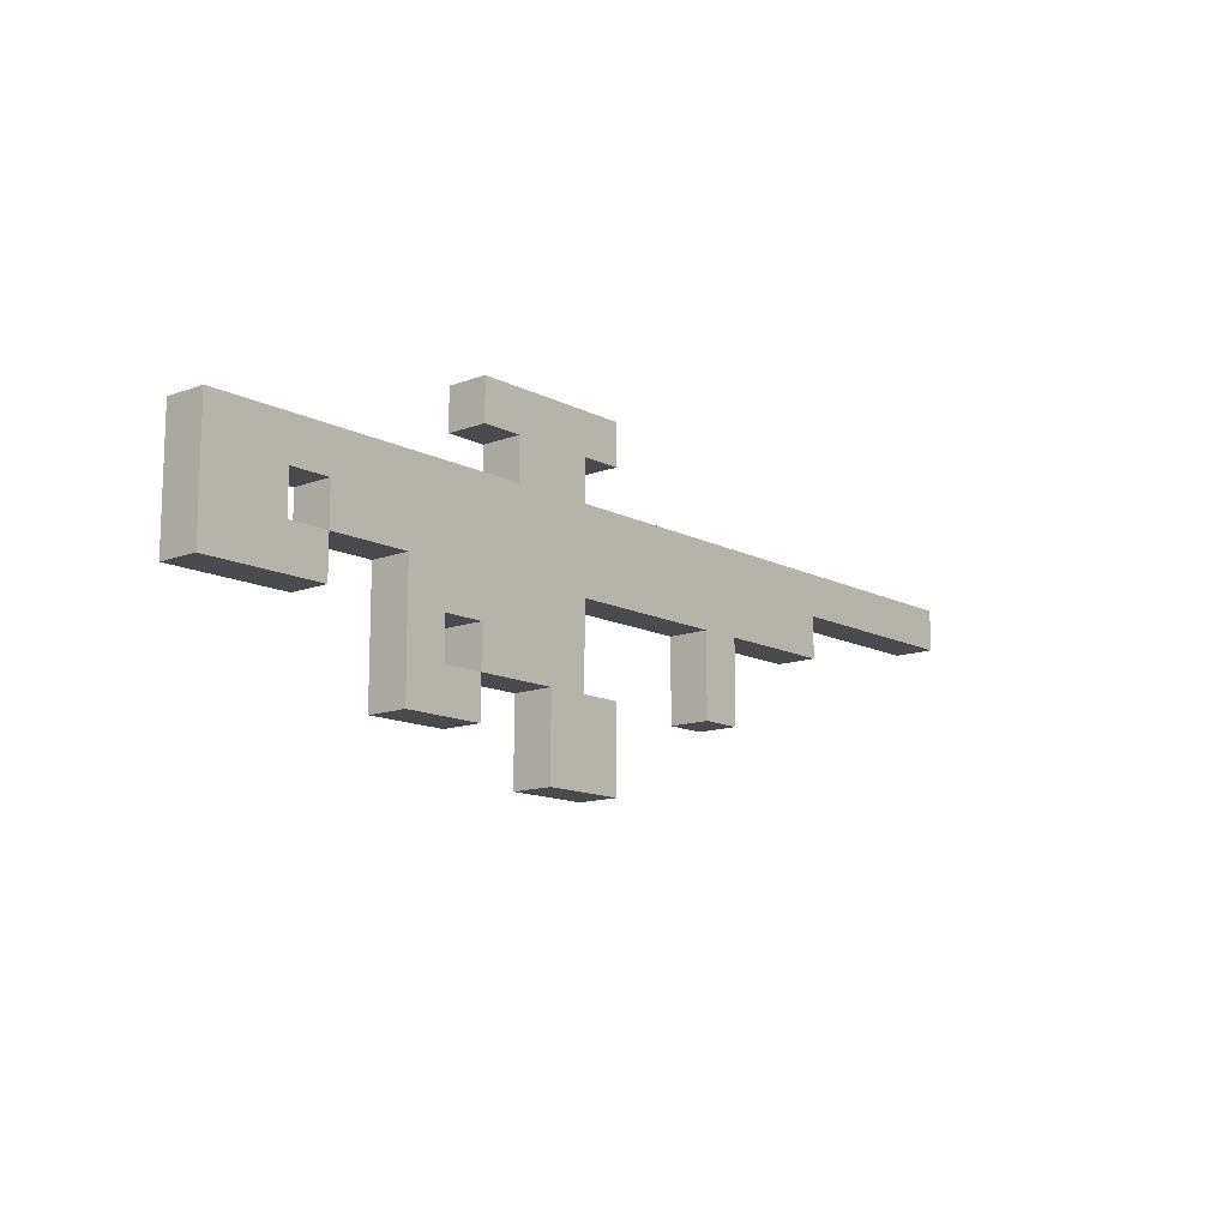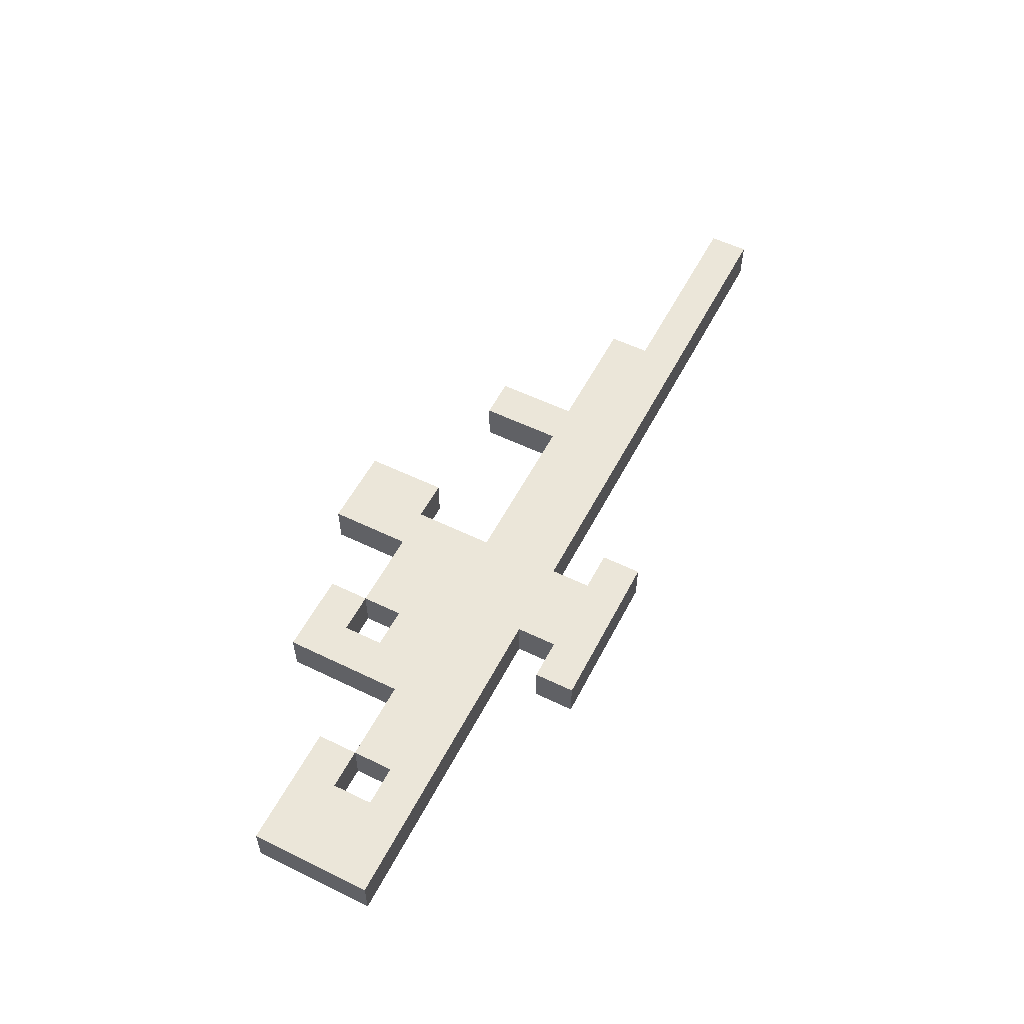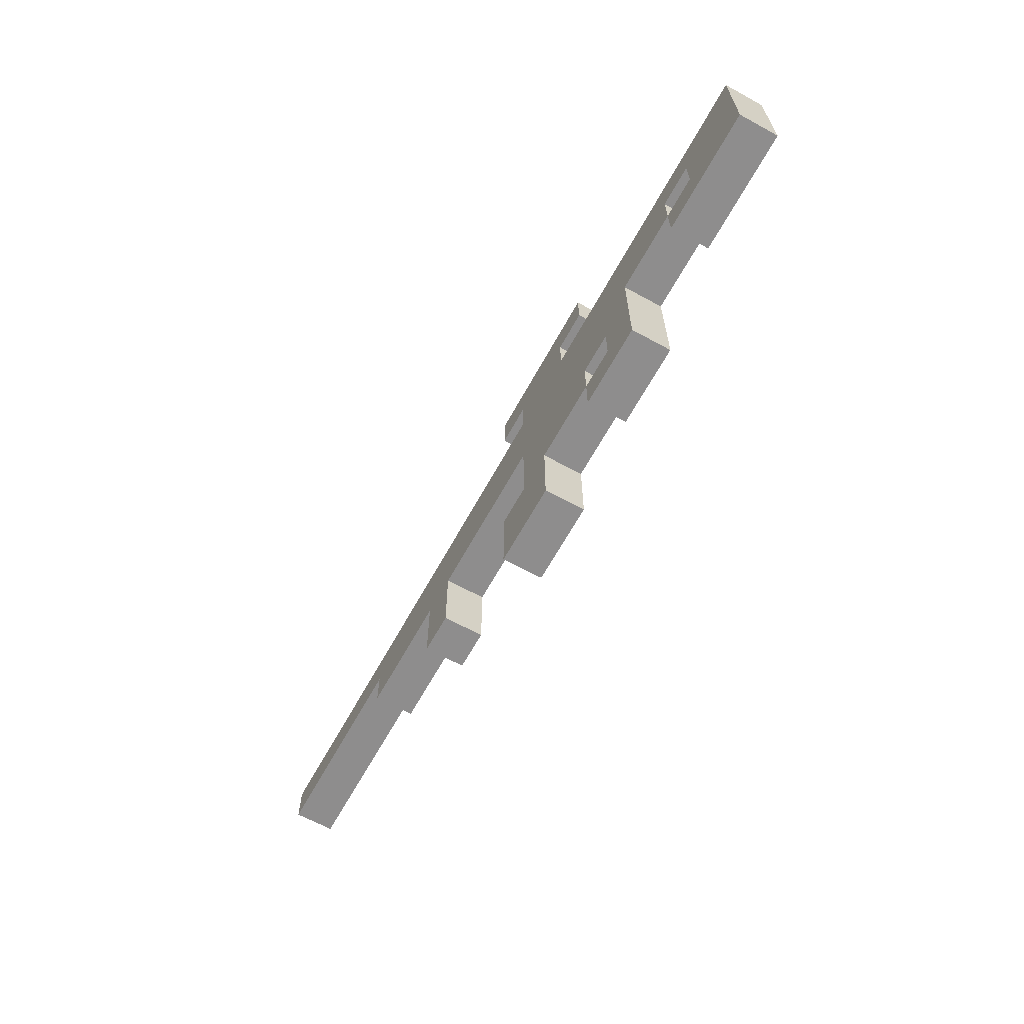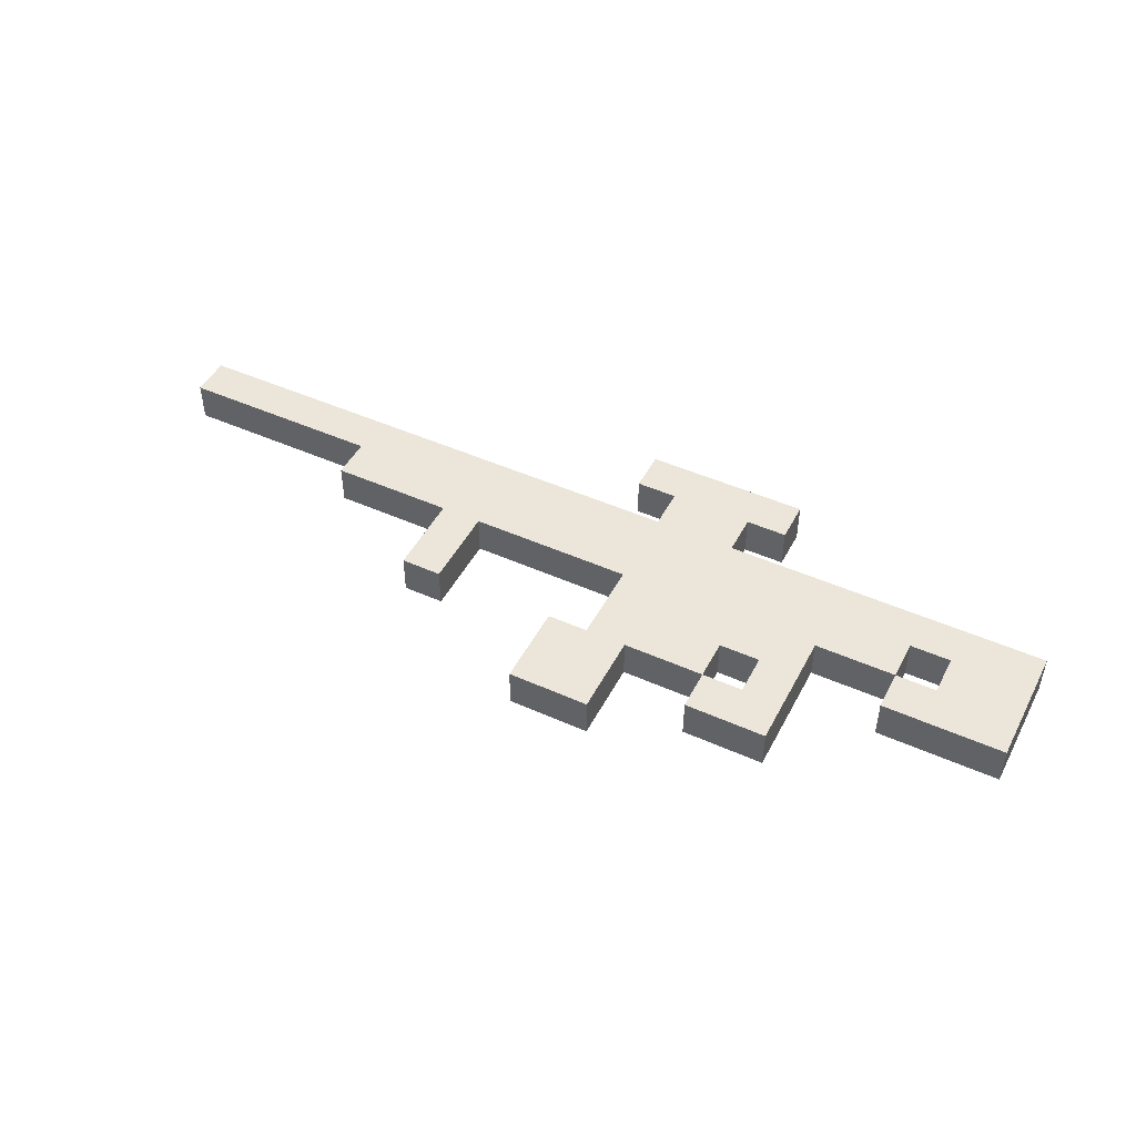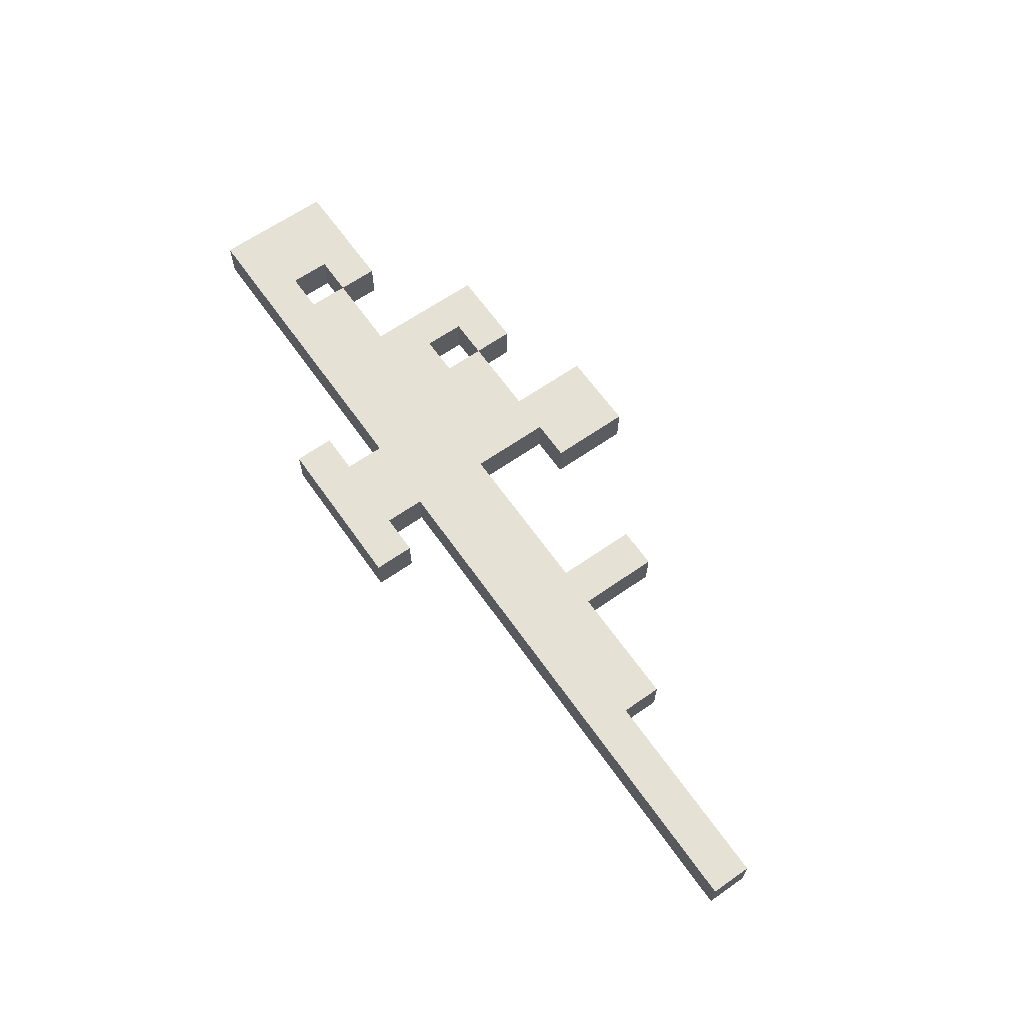
<metadata>
{"format":"obj","ext":"obj","renderer":"f3d","projection":"perspective","resolution":1024,"background":"white","views":[{"elev":-12.9,"azim":130.6,"up":"+Y"},{"elev":55.3,"azim":117.1,"up":"+Z"},{"elev":-64.7,"azim":61.2,"up":"+Y"},{"elev":47.4,"azim":26.8,"up":"+Z"},{"elev":64.3,"azim":-125.1,"up":"+Z"}]}
</metadata>
<code>
o
v -1.2 0.5 0.1
v -1.2 0.5 0
v -1.2 0.6 0.1
v -1.2 0.6 0
v -0.7 0.4 0.1
v -0.7 0.4 0
v -0.7 0.5 0.1
v -0.7 0.5 0
v -0.4 0.2 0.1
v -0.4 0.2 0
v -0.4 0.4 0.1
v -0.4 0.4 0
v 0 0 0.1
v 0 0 0
v 0 0.2 0.1
v 0 0.2 0
v 0 0.7 0.1
v 0 0.7 0
v 0 0.8 0.1
v 0 0.8 0
v 0.1 0.2 0.1
v 0.1 0.2 0
v 0.1 0.4 0.1
v 0.1 0.4 0
v 0.1 0.6 0.1
v 0.1 0.6 0
v 0.1 0.7 0.1
v 0.1 0.7 0
v 0.4 0.1 0.1
v 0.4 0.1 0
v 0.4 0.2 0.1
v 0.4 0.2 0
v 0.5 0.2 0.1
v 0.5 0.2 0
v 0.5 0.3 0.1
v 0.5 0.3 0
v 0.8 0.3 0.1
v 0.8 0.3 0
v 0.8 0.4 0.1
v 0.8 0.4 0
v 0.9 0.4 0.1
v 0.9 0.4 0
v 0.9 0.5 0.1
v 0.9 0.5 0
v -0.3 0.2 0.1
v -0.3 0.2 0
v -0.3 0.4 0.1
v -0.3 0.4 0
v 0.2 0 0.1
v 0.2 0 0
v 0.2 0.2 0.1
v 0.2 0.2 0
v 0.3 0.6 0.1
v 0.3 0.6 0
v 0.3 0.7 0.1
v 0.3 0.7 0
v 0.4 0.2 0.1
v 0.4 0.2 0
v 0.4 0.3 0.1
v 0.4 0.3 0
v 0.4 0.7 0.1
v 0.4 0.7 0
v 0.4 0.8 0.1
v 0.4 0.8 0
v 0.6 0.1 0.1
v 0.6 0.1 0
v 0.6 0.4 0.1
v 0.6 0.4 0
v 0.8 0.4 0.1
v 0.8 0.4 0
v 0.8 0.5 0.1
v 0.8 0.5 0
v 1.1 0.3 0.1
v 1.1 0.3 0
v 1.1 0.6 0.1
v 1.1 0.6 0
v -1.2 0.5 0.1
v -1.2 0.6 0.1
v -0.9 0.5 0.1
v -0.9 0.6 0.1
v -0.8 0.5 0.1
v -0.8 0.6 0.1
v -0.7 0.4 0.1
v -0.7 0.5 0.1
v -0.7 0.6 0.1
v -0.6 0.4 0.1
v -0.6 0.5 0.1
v -0.6 0.6 0.1
v -0.4 0.2 0.1
v -0.4 0.4 0.1
v -0.3 0.2 0.1
v -0.3 0.4 0.1
v 0 0 0.1
v 0 0.2 0.1
v 0 0.4 0.1
v 0 0.5 0.1
v 0 0.7 0.1
v 0 0.8 0.1
v 0.1 0.2 0.1
v 0.1 0.4 0.1
v 0.1 0.5 0.1
v 0.1 0.6 0.1
v 0.1 0.7 0.1
v 0.2 0 0.1
v 0.2 0.2 0.1
v 0.2 0.6 0.1
v 0.2 0.7 0.1
v 0.3 0.2 0.1
v 0.3 0.4 0.1
v 0.3 0.5 0.1
v 0.3 0.6 0.1
v 0.3 0.7 0.1
v 0.4 0.1 0.1
v 0.4 0.2 0.1
v 0.4 0.3 0.1
v 0.4 0.4 0.1
v 0.4 0.5 0.1
v 0.4 0.6 0.1
v 0.4 0.7 0.1
v 0.4 0.8 0.1
v 0.5 0.2 0.1
v 0.5 0.3 0.1
v 0.5 0.4 0.1
v 0.5 0.6 0.1
v 0.6 0.1 0.1
v 0.6 0.4 0.1
v 0.6 0.6 0.1
v 0.8 0.3 0.1
v 0.8 0.4 0.1
v 0.8 0.5 0.1
v 0.9 0.4 0.1
v 0.9 0.5 0.1
v 1 0.3 0.1
v 1 0.6 0.1
v 1.1 0.3 0.1
v 1.1 0.6 0.1
v -1.2 0.5 0
v -1.2 0.6 0
v -0.9 0.5 0
v -0.9 0.6 0
v -0.8 0.5 0
v -0.8 0.6 0
v -0.7 0.4 0
v -0.7 0.5 0
v -0.7 0.6 0
v -0.6 0.4 0
v -0.6 0.5 0
v -0.6 0.6 0
v -0.4 0.2 0
v -0.4 0.4 0
v -0.3 0.2 0
v -0.3 0.4 0
v 0 0 0
v 0 0.2 0
v 0 0.4 0
v 0 0.5 0
v 0 0.7 0
v 0 0.8 0
v 0.1 0.2 0
v 0.1 0.4 0
v 0.1 0.5 0
v 0.1 0.6 0
v 0.1 0.7 0
v 0.2 0 0
v 0.2 0.2 0
v 0.2 0.6 0
v 0.2 0.7 0
v 0.3 0.2 0
v 0.3 0.4 0
v 0.3 0.5 0
v 0.3 0.6 0
v 0.3 0.7 0
v 0.4 0.1 0
v 0.4 0.2 0
v 0.4 0.3 0
v 0.4 0.4 0
v 0.4 0.5 0
v 0.4 0.6 0
v 0.4 0.7 0
v 0.4 0.8 0
v 0.5 0.2 0
v 0.5 0.3 0
v 0.5 0.4 0
v 0.5 0.6 0
v 0.6 0.1 0
v 0.6 0.4 0
v 0.6 0.6 0
v 0.8 0.3 0
v 0.8 0.4 0
v 0.8 0.5 0
v 0.9 0.4 0
v 0.9 0.5 0
v 1 0.3 0
v 1 0.6 0
v 1.1 0.3 0
v 1.1 0.6 0
v 0 0 0.1
v 0.2 0 0.1
v 0 0 0
v 0.2 0 0
v 0.4 0.1 0.1
v 0.6 0.1 0.1
v 0.4 0.1 0
v 0.6 0.1 0
v -0.4 0.2 0.1
v -0.3 0.2 0.1
v 0.2 0.2 0.1
v 0.3 0.2 0.1
v 0.4 0.2 0.1
v -0.4 0.2 0
v -0.3 0.2 0
v 0.2 0.2 0
v 0.3 0.2 0
v 0.4 0.2 0
v 0.4 0.3 0.1
v 0.5 0.3 0.1
v 0.8 0.3 0.1
v 1 0.3 0.1
v 1.1 0.3 0.1
v 0.4 0.3 0
v 0.5 0.3 0
v 0.8 0.3 0
v 1 0.3 0
v 1.1 0.3 0
v -0.7 0.4 0.1
v -0.6 0.4 0.1
v -0.4 0.4 0.1
v -0.3 0.4 0.1
v 0 0.4 0.1
v 0.1 0.4 0.1
v 0.6 0.4 0.1
v 0.8 0.4 0.1
v -0.7 0.4 0
v -0.6 0.4 0
v -0.4 0.4 0
v -0.3 0.4 0
v 0 0.4 0
v 0.1 0.4 0
v 0.6 0.4 0
v 0.8 0.4 0
v -1.2 0.5 0.1
v -0.9 0.5 0.1
v -0.8 0.5 0.1
v -0.7 0.5 0.1
v 0.8 0.5 0.1
v 0.9 0.5 0.1
v -1.2 0.5 0
v -0.9 0.5 0
v -0.8 0.5 0
v -0.7 0.5 0
v 0.8 0.5 0
v 0.9 0.5 0
v 0 0.7 0.1
v 0.1 0.7 0.1
v 0.3 0.7 0.1
v 0.4 0.7 0.1
v 0 0.7 0
v 0.1 0.7 0
v 0.3 0.7 0
v 0.4 0.7 0
v 0 0.2 0.1
v 0.1 0.2 0.1
v 0.4 0.2 0.1
v 0.5 0.2 0.1
v 0 0.2 0
v 0.1 0.2 0
v 0.4 0.2 0
v 0.5 0.2 0
v 0.8 0.4 0.1
v 0.9 0.4 0.1
v 0.8 0.4 0
v 0.9 0.4 0
v -1.2 0.6 0.1
v -0.9 0.6 0.1
v -0.8 0.6 0.1
v -0.7 0.6 0.1
v -0.6 0.6 0.1
v 0.1 0.6 0.1
v 0.3 0.6 0.1
v 0.4 0.6 0.1
v 0.5 0.6 0.1
v 0.6 0.6 0.1
v 1 0.6 0.1
v 1.1 0.6 0.1
v -1.2 0.6 0
v -0.9 0.6 0
v -0.8 0.6 0
v -0.7 0.6 0
v -0.6 0.6 0
v 0.1 0.6 0
v 0.3 0.6 0
v 0.4 0.6 0
v 0.5 0.6 0
v 0.6 0.6 0
v 1 0.6 0
v 1.1 0.6 0
v 0 0.8 0.1
v 0.4 0.8 0.1
v 0 0.8 0
v 0.4 0.8 0
f 3 2 1
f 4 2 3
f 7 6 5
f 8 6 7
f 11 10 9
f 12 10 11
f 15 14 13
f 16 14 15
f 19 18 17
f 20 18 19
f 23 22 21
f 24 22 23
f 27 26 25
f 28 26 27
f 31 30 29
f 32 30 31
f 35 34 33
f 36 34 35
f 39 38 37
f 40 38 39
f 43 42 41
f 44 42 43
f 45 46 47
f 47 46 48
f 49 50 51
f 51 50 52
f 53 54 55
f 55 54 56
f 57 58 59
f 59 58 60
f 61 62 63
f 63 62 64
f 65 66 67
f 67 66 68
f 69 70 71
f 71 70 72
f 73 74 75
f 75 74 76
f 79 78 77
f 80 78 79
f 81 80 79
f 82 80 81
f 84 82 81
f 85 82 84
f 86 84 83
f 86 85 84
f 87 85 86
f 88 85 87
f 90 87 86
f 91 90 89
f 92 87 90
f 92 90 91
f 95 87 92
f 96 88 87
f 96 87 95
f 99 94 93
f 100 96 95
f 101 88 96
f 101 96 100
f 102 88 101
f 103 98 97
f 104 100 99
f 104 99 93
f 105 100 104
f 106 103 102
f 106 102 101
f 107 98 103
f 107 103 106
f 108 100 105
f 109 101 100
f 109 100 108
f 110 106 101
f 110 101 109
f 111 107 106
f 111 106 110
f 112 98 107
f 112 107 111
f 114 109 108
f 114 110 109
f 115 110 114
f 116 110 115
f 117 111 110
f 117 110 116
f 118 111 117
f 119 98 112
f 120 98 119
f 121 114 113
f 122 116 115
f 123 118 117
f 123 117 116
f 123 116 122
f 124 118 123
f 125 121 113
f 125 122 121
f 125 123 122
f 126 124 123
f 126 123 125
f 127 124 126
f 129 127 126
f 130 127 129
f 131 129 128
f 132 127 130
f 133 131 128
f 133 132 131
f 134 127 132
f 134 132 133
f 135 134 133
f 136 134 135
f 137 138 139
f 139 138 140
f 139 140 141
f 141 140 142
f 141 142 144
f 144 142 145
f 143 144 146
f 144 145 146
f 146 145 147
f 147 145 148
f 146 147 150
f 149 150 151
f 150 147 152
f 151 150 152
f 152 147 155
f 147 148 156
f 155 147 156
f 153 154 159
f 155 156 160
f 156 148 161
f 160 156 161
f 161 148 162
f 157 158 163
f 159 160 164
f 153 159 164
f 164 160 165
f 162 163 166
f 161 162 166
f 163 158 167
f 166 163 167
f 165 160 168
f 160 161 169
f 168 160 169
f 161 166 170
f 169 161 170
f 166 167 171
f 170 166 171
f 167 158 172
f 171 167 172
f 168 169 174
f 169 170 174
f 174 170 175
f 175 170 176
f 170 171 177
f 176 170 177
f 177 171 178
f 172 158 179
f 179 158 180
f 173 174 181
f 175 176 182
f 177 178 183
f 176 177 183
f 182 176 183
f 183 178 184
f 173 181 185
f 181 182 185
f 182 183 185
f 183 184 186
f 185 183 186
f 186 184 187
f 186 187 189
f 189 187 190
f 188 189 191
f 190 187 192
f 188 191 193
f 191 192 193
f 192 187 194
f 193 192 194
f 193 194 195
f 195 194 196
f 199 198 197
f 200 198 199
f 203 202 201
f 204 202 203
f 210 206 205
f 211 206 210
f 212 208 207
f 213 209 208
f 213 208 212
f 214 209 213
f 220 216 215
f 221 216 220
f 222 218 217
f 223 219 218
f 223 218 222
f 224 219 223
f 233 226 225
f 234 227 226
f 234 226 233
f 235 227 234
f 236 229 228
f 237 230 229
f 237 229 236
f 238 230 237
f 239 232 231
f 240 232 239
f 247 242 241
f 248 243 242
f 248 242 247
f 249 244 243
f 249 243 248
f 250 244 249
f 251 246 245
f 252 246 251
f 257 254 253
f 258 254 257
f 259 256 255
f 260 256 259
f 261 262 265
f 265 262 266
f 263 264 267
f 267 264 268
f 269 270 271
f 271 270 272
f 273 274 285
f 274 275 286
f 285 274 286
f 275 276 287
f 286 275 287
f 276 277 288
f 287 276 288
f 277 278 289
f 288 277 289
f 289 278 290
f 279 280 291
f 280 281 292
f 291 280 292
f 281 282 293
f 292 281 293
f 282 283 294
f 293 282 294
f 283 284 295
f 294 283 295
f 295 284 296
f 297 298 299
f 299 298 300

</code>
